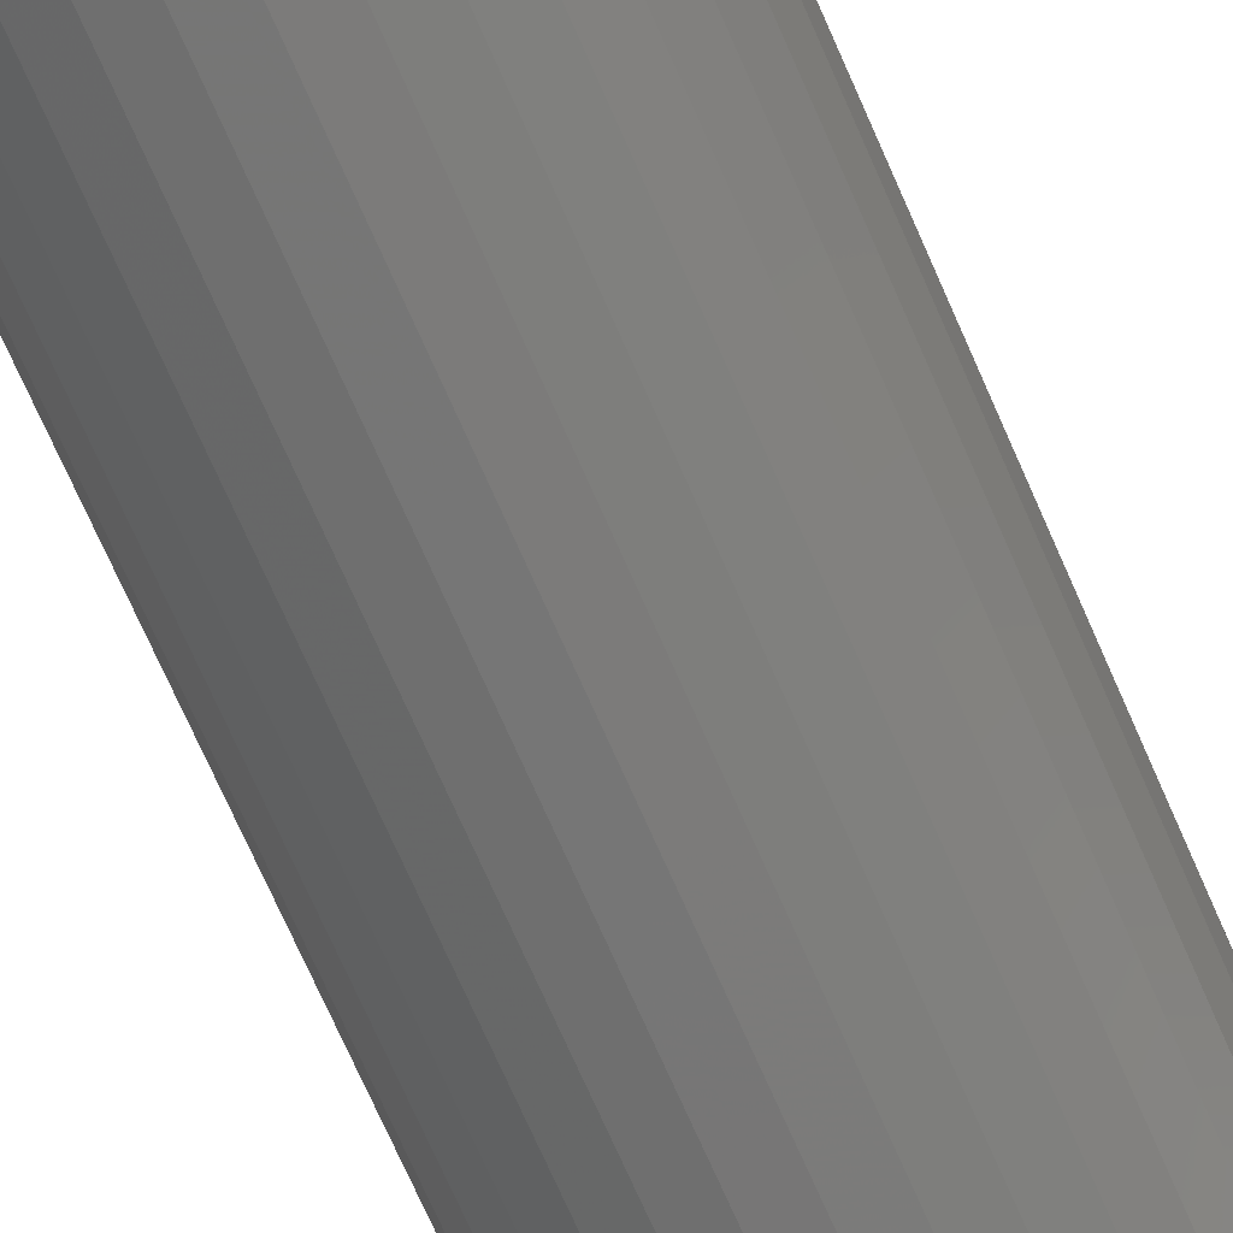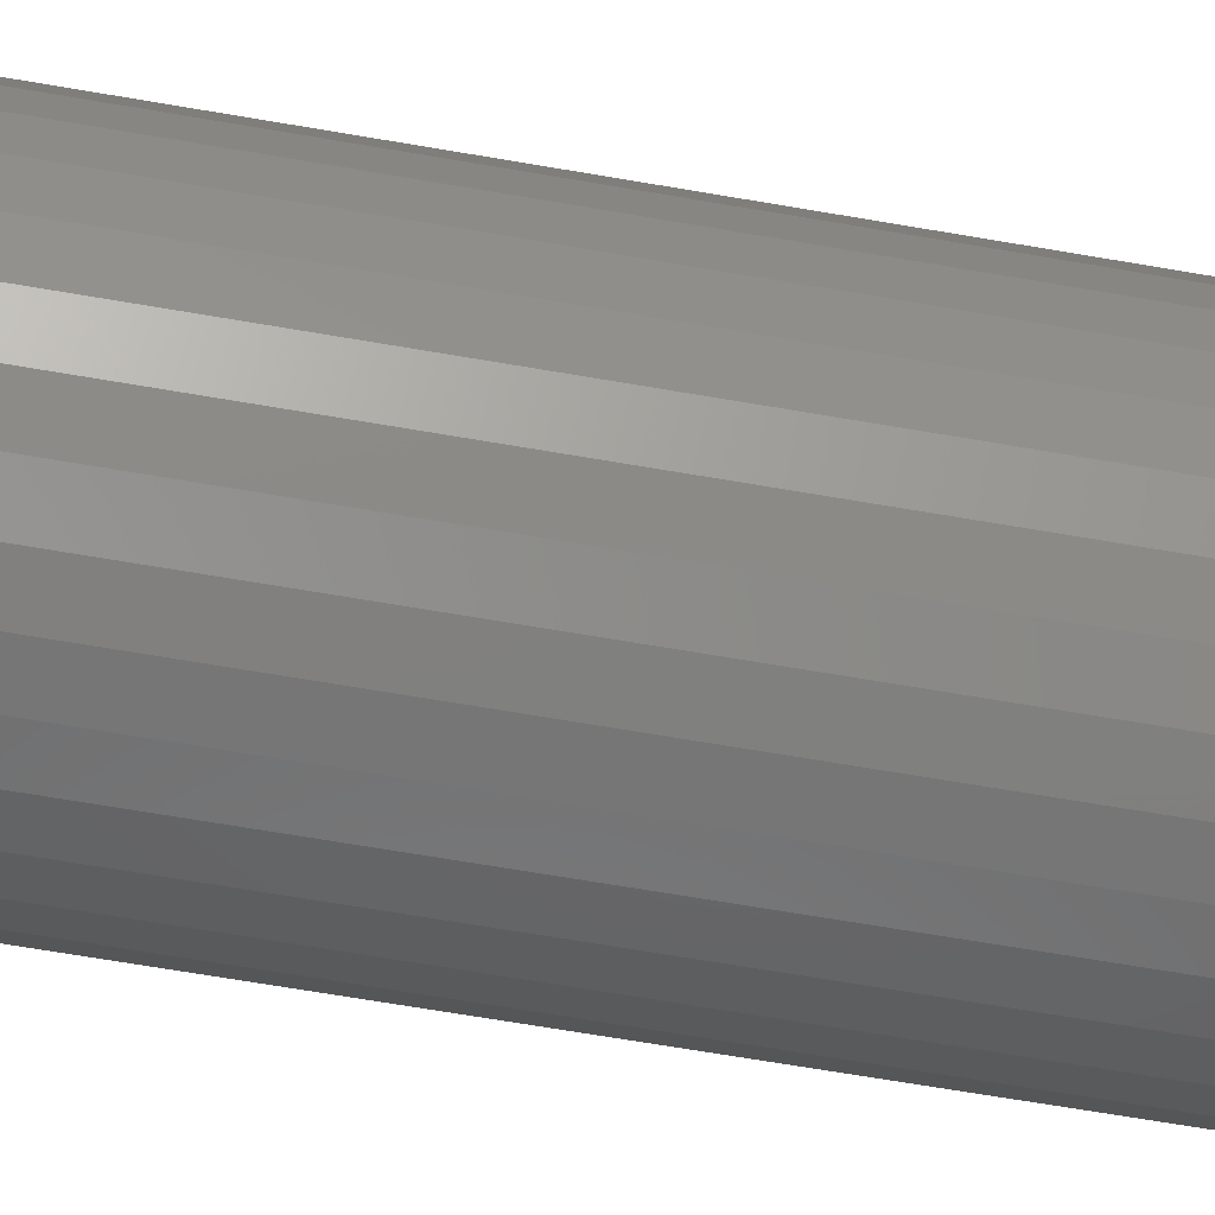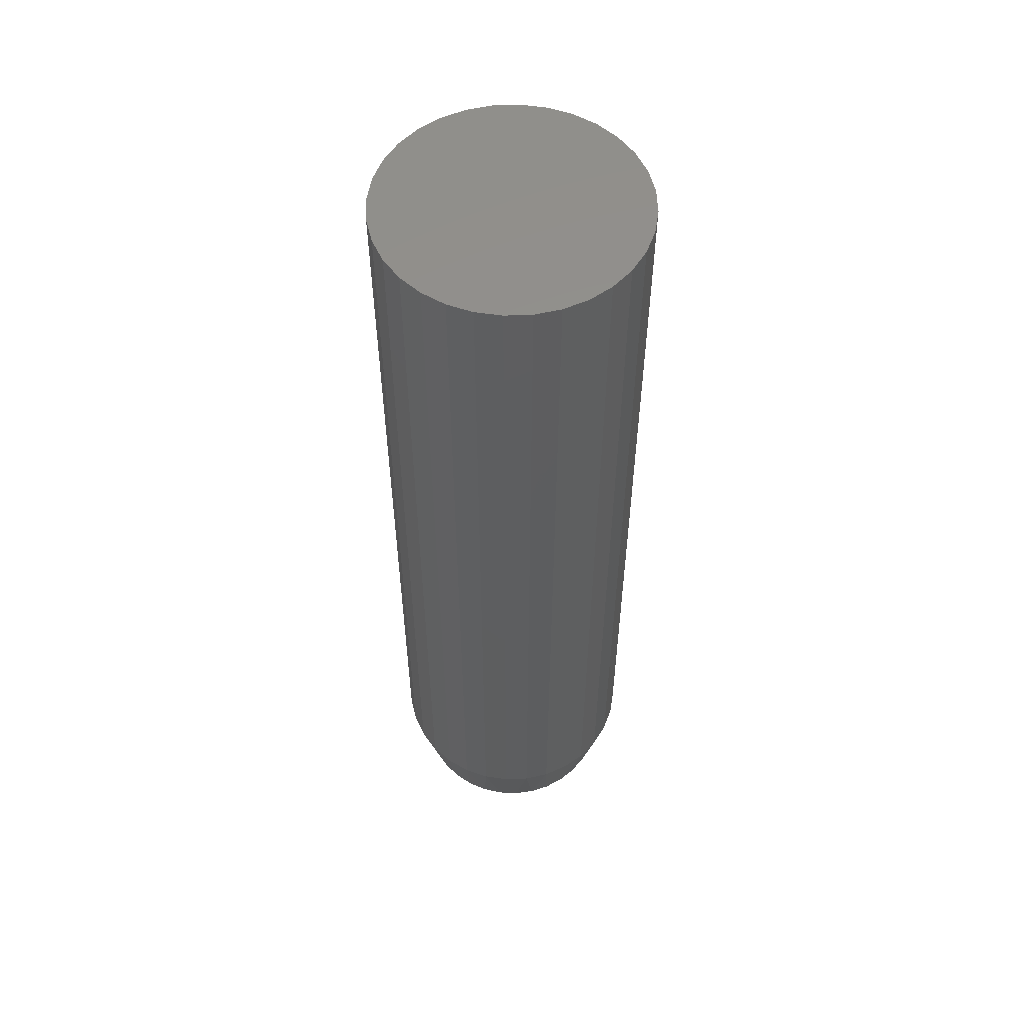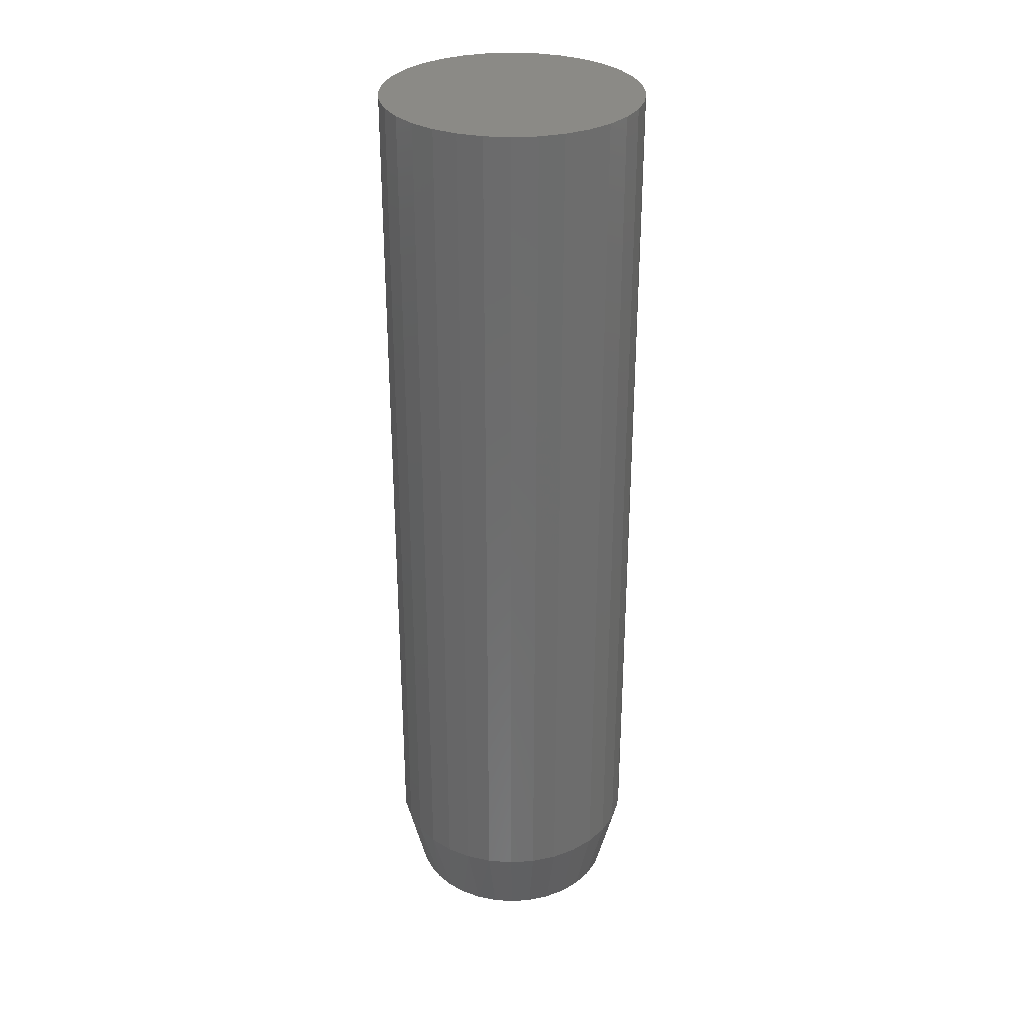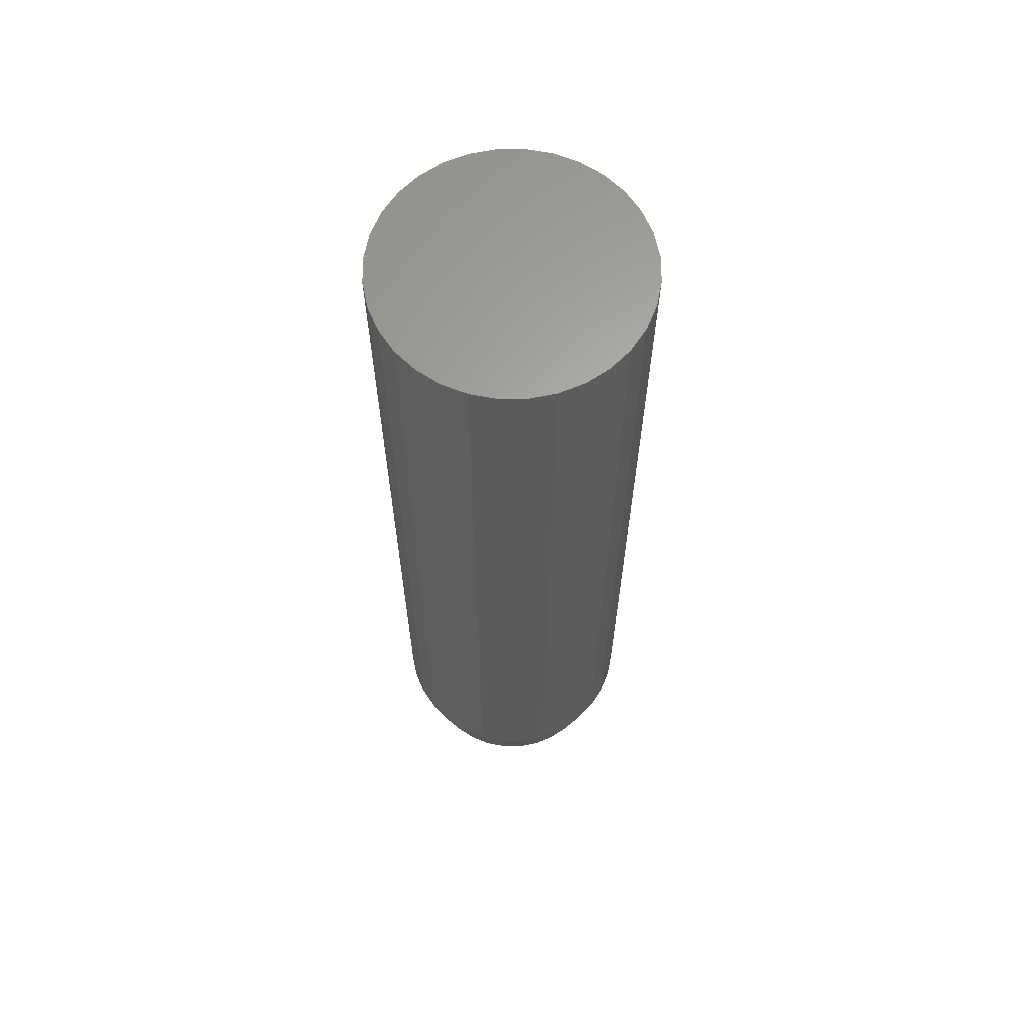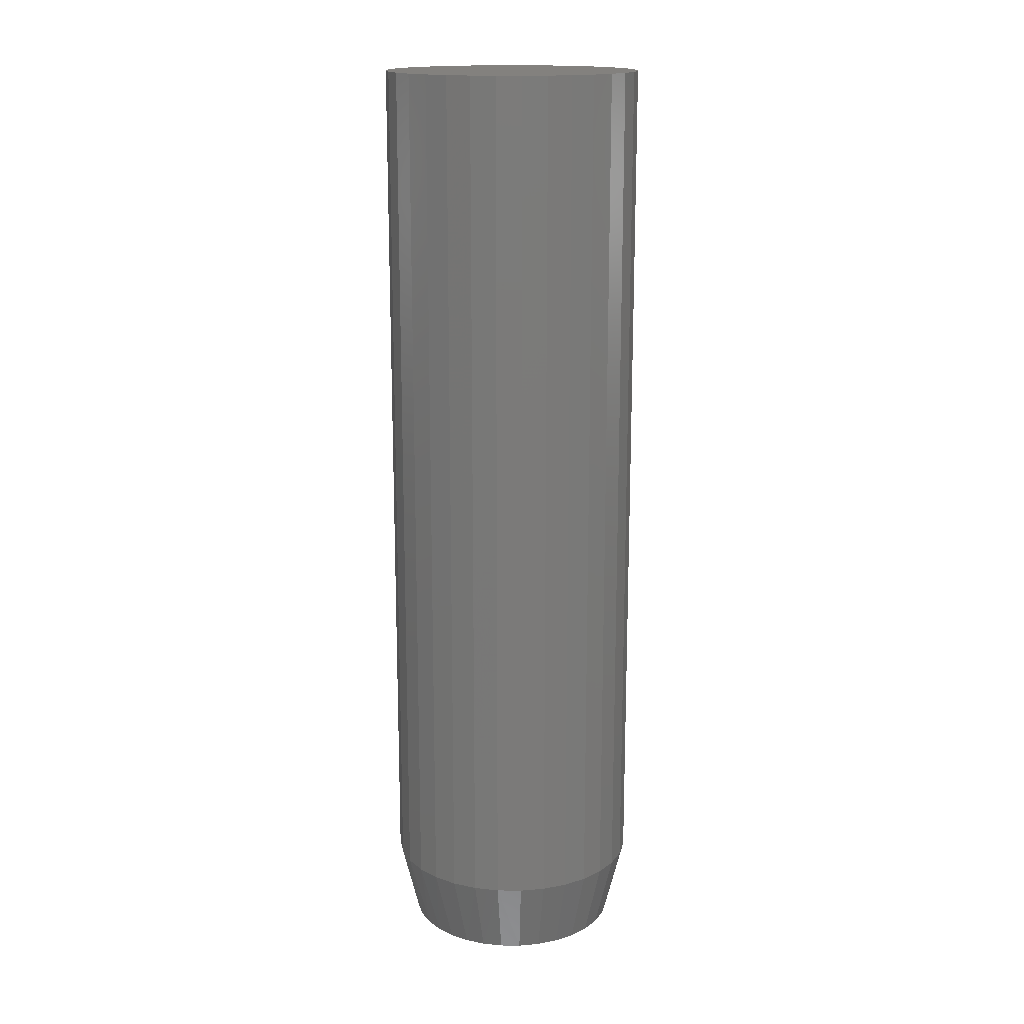
<metadata>
{"format":"stl","ext":"stl","renderer":"f3d","projection":"perspective","resolution":1024,"background":"white","views":[{"elev":-72.0,"azim":23.7,"up":"+Z"},{"elev":-63.3,"azim":-100.1,"up":"+Z"},{"elev":55.0,"azim":172.0,"up":"+Y"},{"elev":31.1,"azim":-100.8,"up":"+Y"},{"elev":63.7,"azim":27.8,"up":"+Y"},{"elev":16.3,"azim":-94.3,"up":"+Y"}]}
</metadata>
<code>
# stl→obj: 97 verts, 190 faces
v -0.2893 -0.75 0.3588
v -0.2554 -0.75 0.3588
v -0.2724 -0.75 0.3604
v -0.3057 -0.75 0.3538
v -0.2391 -0.75 0.3538
v -0.3207 -0.75 0.3458
v -0.224 -0.75 0.3458
v -0.3339 -0.75 0.335
v -0.2108 -0.75 0.335
v -0.2081 -0.75 0.2148
v -0.3248 -0.75 0.204
v -0.2199 -0.75 0.204
v -0.3112 -0.75 0.1956
v -0.2336 -0.75 0.1956
v -0.2962 -0.75 0.1898
v -0.2486 -0.75 0.1898
v -0.2804 -0.75 0.1868
v -0.2643 -0.75 0.1868
v -0.2 -0.75 0.3218
v -0.3447 -0.75 0.3218
v -0.192 -0.75 0.3067
v -0.3528 -0.75 0.3067
v -0.187 -0.75 0.2904
v -0.3577 -0.75 0.2904
v -0.1854 -0.75 0.2734
v -0.3594 -0.75 0.2734
v -0.1868 -0.75 0.2575
v -0.3579 -0.75 0.2575
v -0.1912 -0.75 0.242
v -0.3535 -0.75 0.242
v -0.1984 -0.75 0.2276
v -0.3463 -0.75 0.2276
v -0.3367 -0.75 0.2148
v -0.1697 5.697e-18 0.2734
v -0.1697 -0.6875 0.2734
v -0.1717 4.476e-18 0.2534
v -0.1717 -0.6875 0.2534
v -0.1775 3.083e-18 0.2342
v -0.1775 -0.6875 0.2342
v -0.187 1.572e-18 0.2164
v -0.187 -0.6875 0.2164
v -0.1998 -3.081e-33 0.2009
v -0.1998 -0.6875 0.2009
v -0.2153 -1.572e-18 0.1881
v -0.2153 -0.6875 0.1881
v -0.2331 -3.083e-18 0.1786
v -0.2331 -0.6875 0.1786
v -0.2523 -4.476e-18 0.1728
v -0.2523 -0.6875 0.1728
v -0.2724 -5.697e-18 0.1708
v -0.2724 -0.6875 0.1708
v -0.2924 -6.699e-18 0.1728
v -0.2924 -0.6875 0.1728
v -0.3116 -7.444e-18 0.1786
v -0.3116 -0.6875 0.1786
v -0.3294 -7.902e-18 0.1881
v -0.3294 -0.6875 0.1881
v -0.3449 -8.057e-18 0.2009
v -0.3449 -0.6875 0.2009
v -0.3577 -7.902e-18 0.2164
v -0.3577 -0.6875 0.2164
v -0.3672 -7.444e-18 0.2342
v -0.3672 -0.6875 0.2342
v -0.373 -6.699e-18 0.2534
v -0.373 -0.6875 0.2534
v -0.375 -5.697e-18 0.2734
v -0.375 -0.6875 0.2734
v -0.373 -4.476e-18 0.2935
v -0.373 -0.6875 0.2935
v -0.3672 -3.083e-18 0.3127
v -0.3672 -0.6875 0.3127
v -0.3577 -1.572e-18 0.3305
v -0.3577 -0.6875 0.3305
v -0.3449 1.541e-33 0.346
v -0.3449 -0.6875 0.346
v -0.3294 1.572e-18 0.3588
v -0.3294 -0.6875 0.3588
v -0.3116 3.083e-18 0.3683
v -0.3116 -0.6875 0.3683
v -0.2924 4.476e-18 0.3741
v -0.2924 -0.6875 0.3741
v -0.2724 5.697e-18 0.3761
v -0.2724 -0.6875 0.3761
v -0.2523 6.699e-18 0.3741
v -0.2523 -0.6875 0.3741
v -0.2331 7.444e-18 0.3683
v -0.2331 -0.6875 0.3683
v -0.2153 7.902e-18 0.3588
v -0.2153 -0.6875 0.3588
v -0.1998 8.057e-18 0.346
v -0.1998 -0.6875 0.346
v -0.187 7.902e-18 0.3305
v -0.187 -0.6875 0.3305
v -0.1775 7.444e-18 0.3127
v -0.1775 -0.6875 0.3127
v -0.1717 6.699e-18 0.2935
v -0.1717 -0.6875 0.2935
f 1 2 3
f 2 1 4
f 2 4 5
f 5 4 6
f 5 6 7
f 7 6 8
f 7 8 9
f 10 11 12
f 12 11 13
f 12 13 14
f 14 13 15
f 14 15 16
f 16 15 17
f 16 17 18
f 9 8 19
f 19 8 20
f 19 20 21
f 21 20 22
f 21 22 23
f 23 22 24
f 23 24 25
f 25 24 26
f 25 26 27
f 27 26 28
f 27 28 29
f 29 28 30
f 29 30 31
f 31 30 32
f 31 32 10
f 10 32 33
f 10 33 11
f 34 35 36
f 36 35 37
f 36 37 38
f 38 37 39
f 38 39 40
f 40 39 41
f 40 41 42
f 42 41 43
f 42 43 44
f 44 43 45
f 44 45 46
f 46 45 47
f 46 47 48
f 48 47 49
f 48 49 50
f 50 49 51
f 50 51 52
f 52 51 53
f 52 53 54
f 54 53 55
f 54 55 56
f 56 55 57
f 56 57 58
f 58 57 59
f 58 59 60
f 60 59 61
f 60 61 62
f 62 61 63
f 62 63 64
f 64 63 65
f 64 65 66
f 66 65 67
f 66 67 68
f 68 67 69
f 68 69 70
f 70 69 71
f 70 71 72
f 72 71 73
f 72 73 74
f 74 73 75
f 74 75 76
f 76 75 77
f 76 77 78
f 78 77 79
f 78 79 80
f 80 79 81
f 80 81 82
f 82 81 83
f 82 83 84
f 84 83 85
f 84 85 86
f 86 85 87
f 86 87 88
f 88 87 89
f 88 89 90
f 90 89 91
f 90 91 92
f 92 91 93
f 92 93 94
f 94 93 95
f 94 95 96
f 96 95 97
f 96 97 34
f 34 97 35
f 83 2 85
f 85 2 5
f 85 5 87
f 87 5 7
f 87 7 89
f 89 7 9
f 89 9 91
f 91 9 19
f 91 19 93
f 93 19 21
f 93 21 95
f 95 21 23
f 95 23 97
f 97 23 25
f 97 25 35
f 2 83 3
f 3 83 81
f 3 81 1
f 1 81 79
f 1 79 4
f 4 79 77
f 4 77 6
f 6 77 75
f 6 75 8
f 8 75 73
f 8 73 20
f 20 73 71
f 20 71 22
f 22 71 69
f 22 69 24
f 24 69 67
f 24 67 26
f 65 63 30
f 63 61 32
f 30 63 32
f 61 59 33
f 32 61 33
f 59 57 11
f 33 59 11
f 57 55 13
f 11 57 13
f 55 53 15
f 13 55 15
f 53 51 17
f 15 53 17
f 51 49 18
f 17 51 18
f 49 47 16
f 18 49 16
f 47 45 14
f 16 47 14
f 45 43 12
f 14 45 12
f 43 41 10
f 12 43 10
f 41 39 31
f 10 41 31
f 39 37 29
f 31 39 29
f 29 37 27
f 27 37 35
f 27 35 25
f 30 28 65
f 65 28 26
f 65 26 67
f 82 84 80
f 78 80 84
f 86 78 84
f 76 78 86
f 88 76 86
f 46 54 44
f 52 54 46
f 48 52 46
f 50 52 48
f 54 56 44
f 44 56 58
f 44 58 42
f 42 58 60
f 42 60 40
f 40 60 62
f 40 62 38
f 38 62 64
f 38 64 36
f 36 64 66
f 36 66 34
f 34 66 68
f 34 68 96
f 96 68 70
f 96 70 94
f 94 70 72
f 94 72 92
f 92 72 74
f 92 74 90
f 90 74 76
f 90 76 88

</code>
